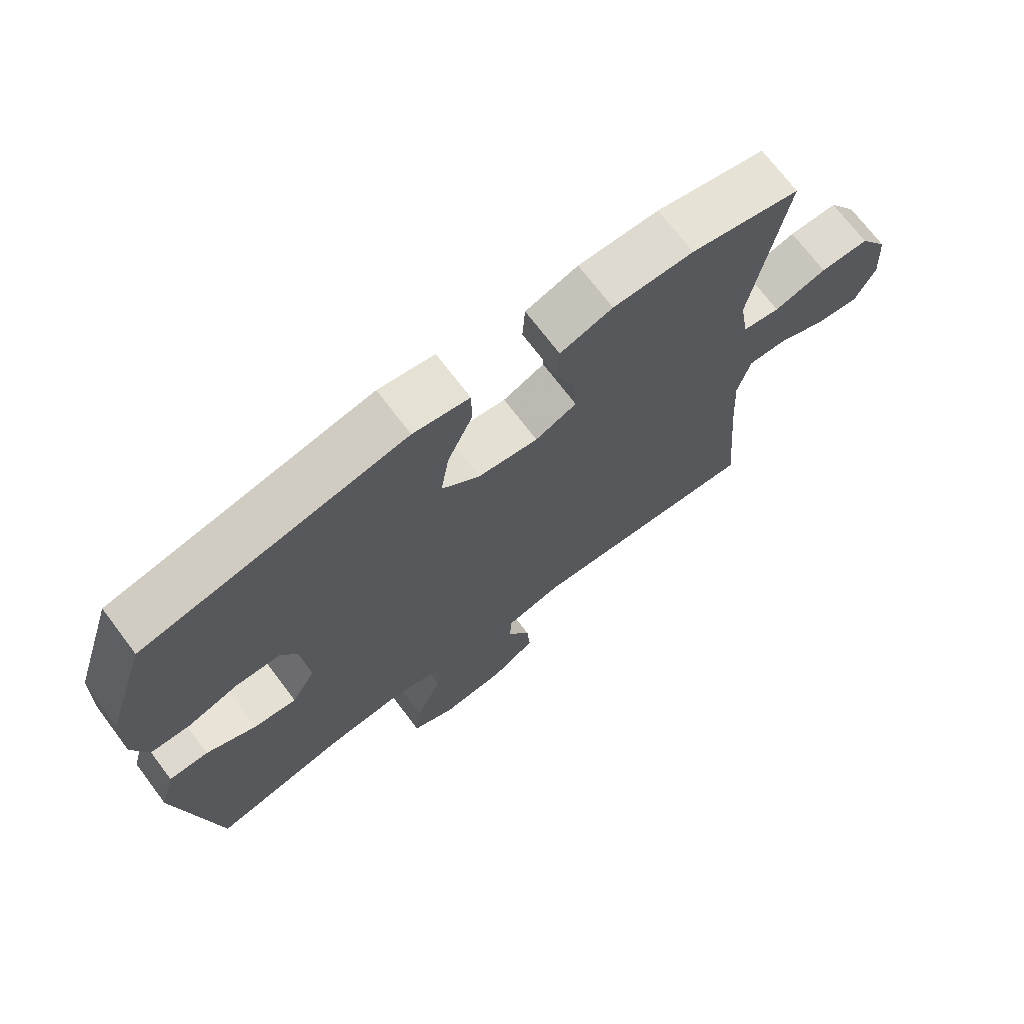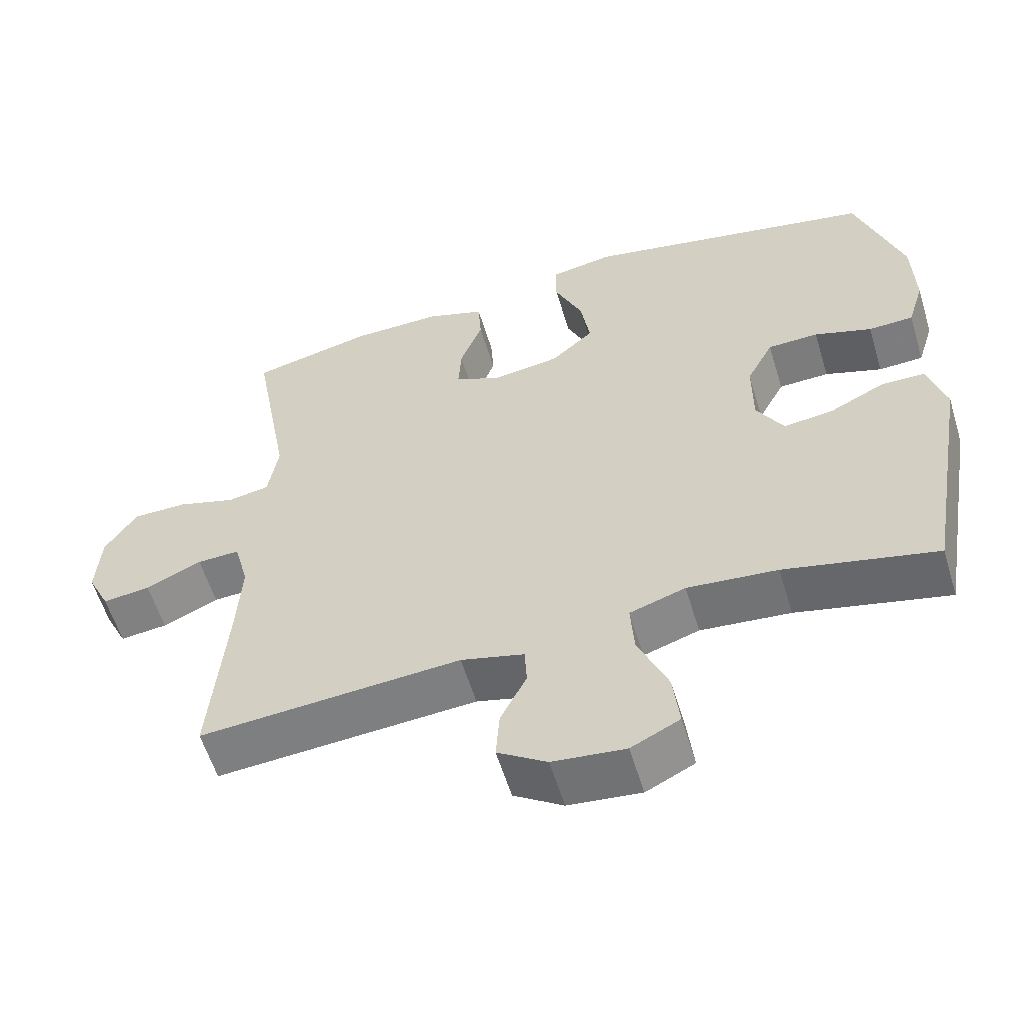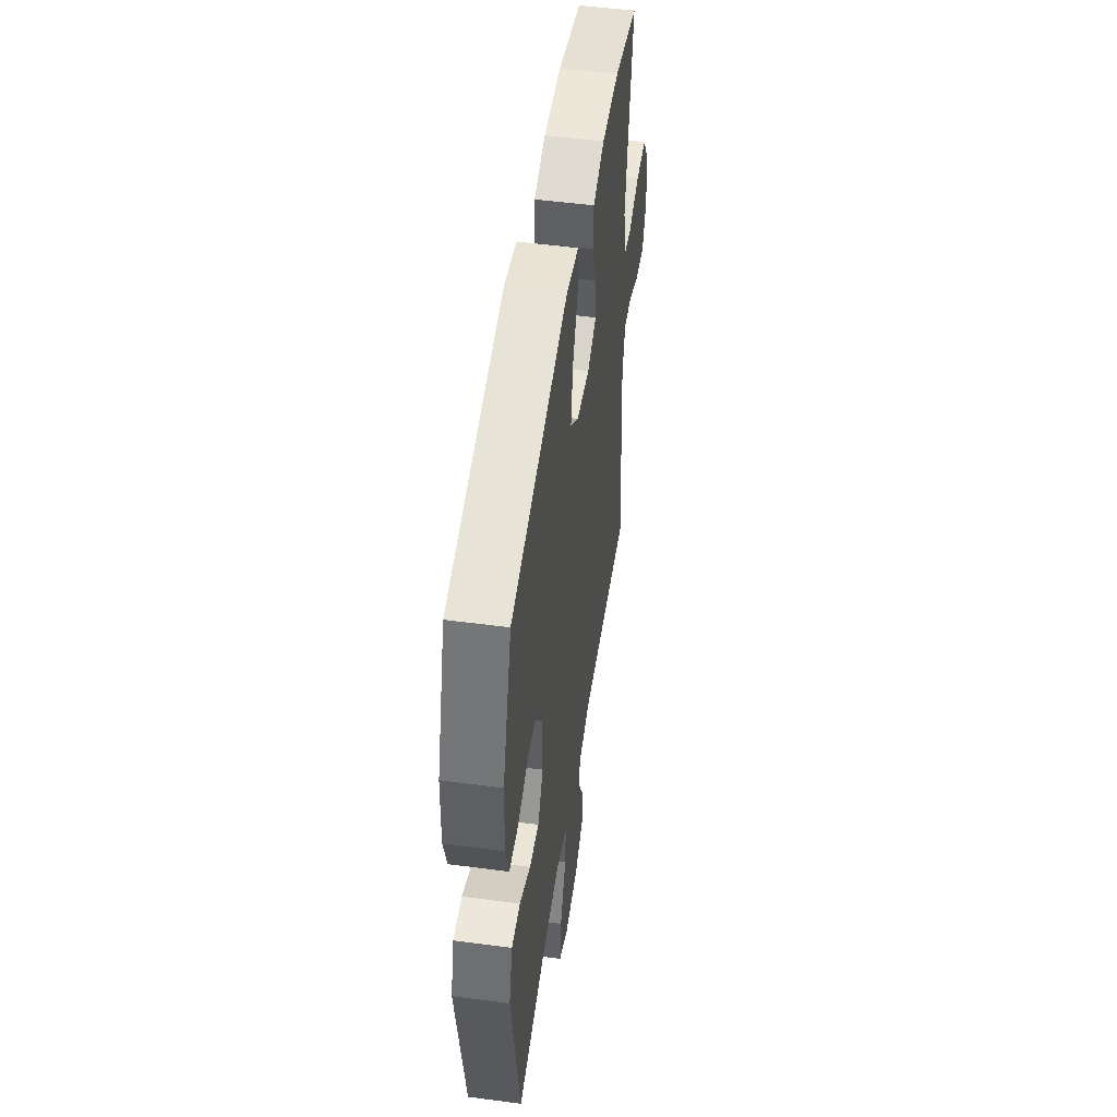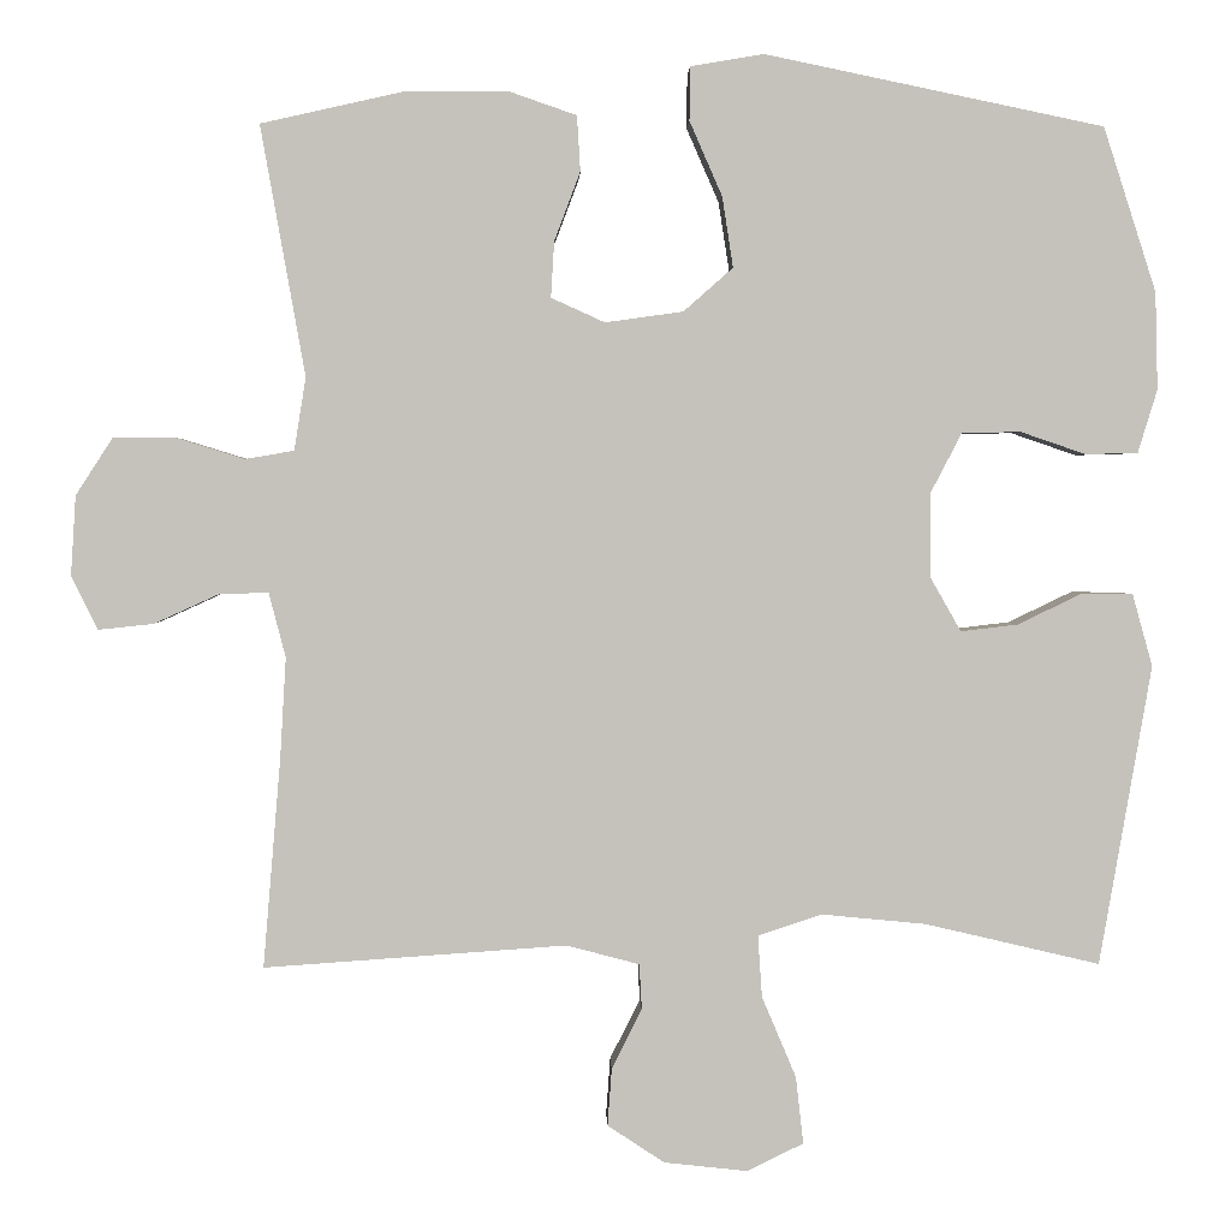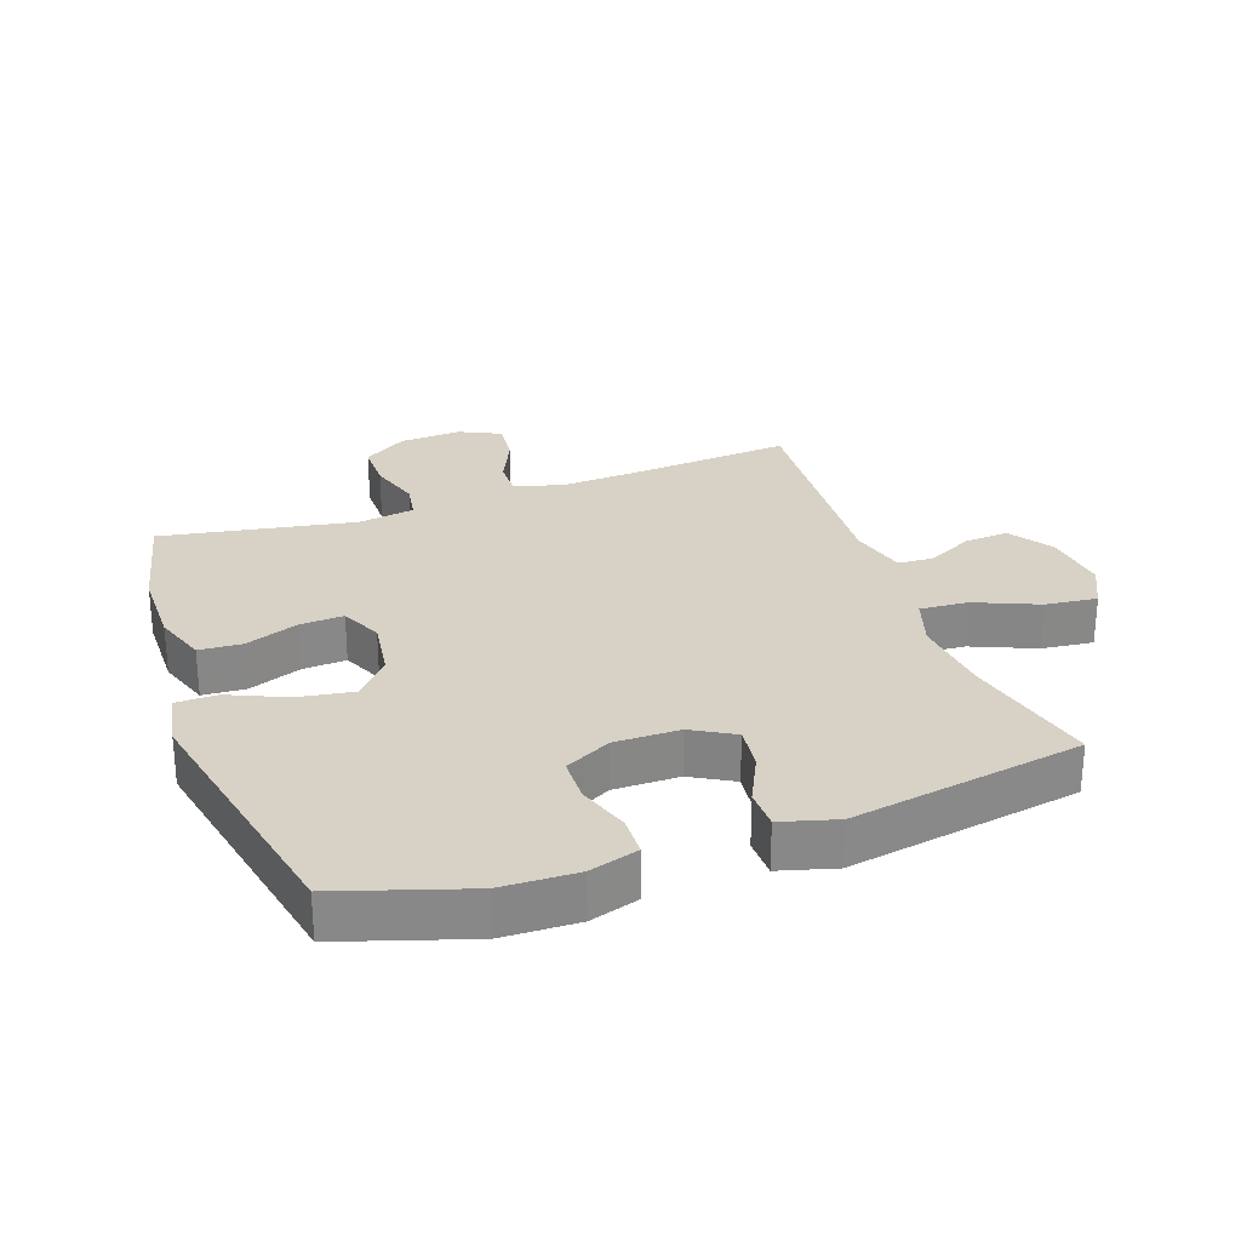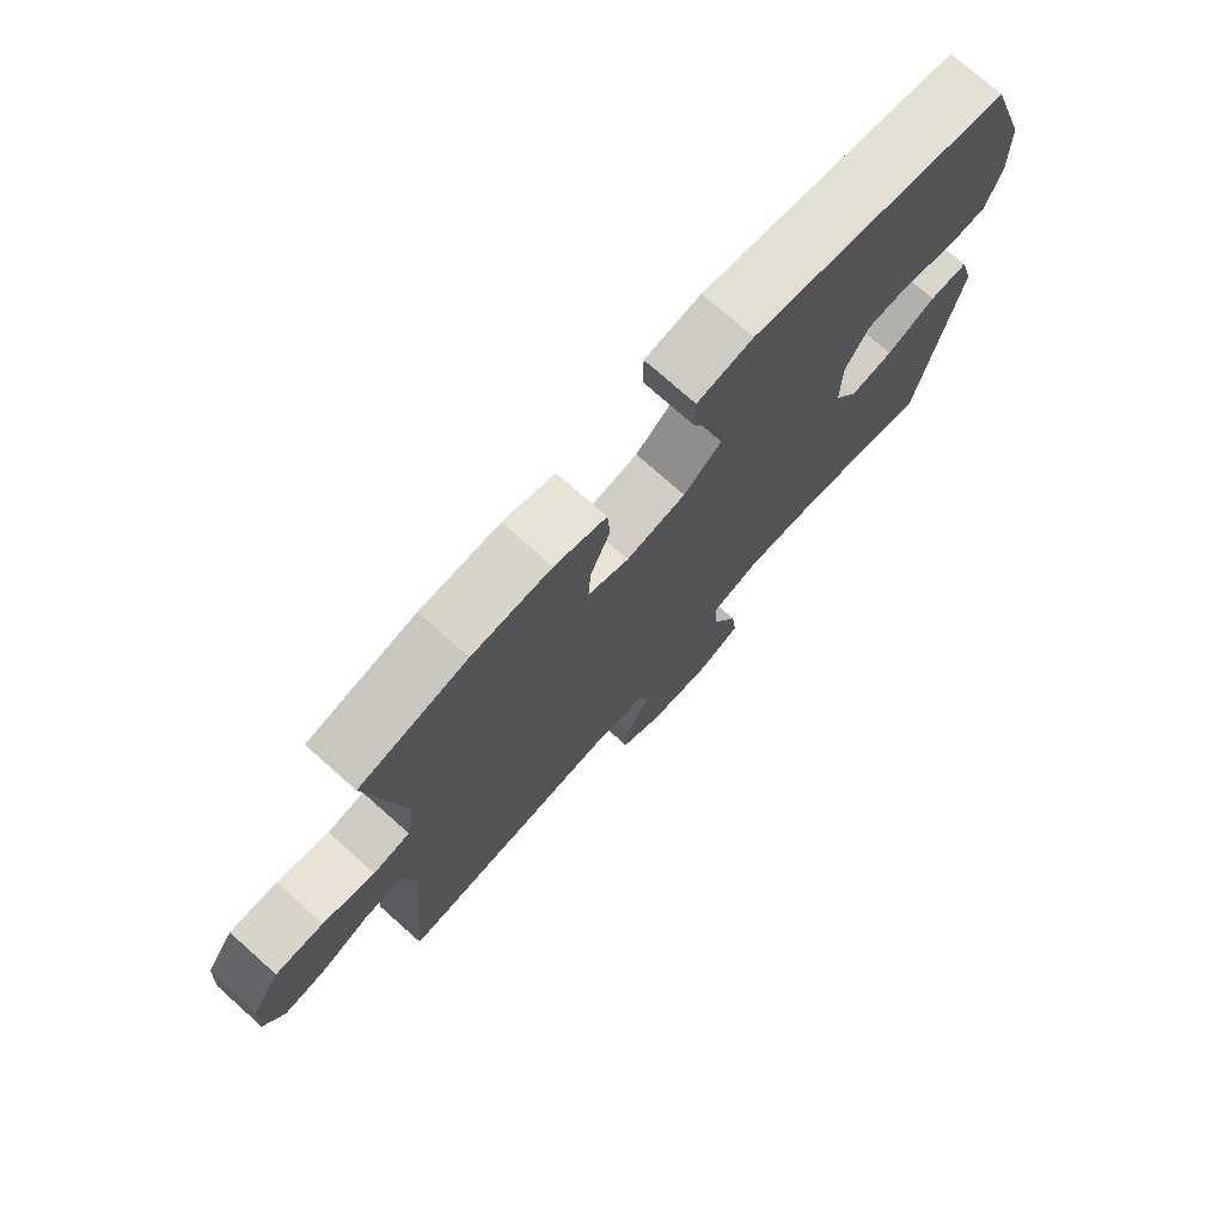
<metadata>
{"format":"obj","ext":"obj","renderer":"f3d","projection":"perspective","resolution":1024,"background":"white","views":[{"elev":71.0,"azim":143.0,"up":"+Z"},{"elev":-58.2,"azim":16.9,"up":"+Z"},{"elev":50.1,"azim":98.3,"up":"+Z"},{"elev":2.2,"azim":-1.6,"up":"+Z"},{"elev":27.5,"azim":70.5,"up":"+Y"},{"elev":75.1,"azim":-48.4,"up":"+Z"}]}
</metadata>
<code>
v 0.5 0.07 0.5
v 0.563 0.07 0.304
v 0.566 0.07 0.188
v 0.543 0.07 0.113
v 0.481 0.07 0.111
v 0.402 0.07 0.138
v 0.332 0.07 0.136
v 0.295 0.07 0.065
v 0.295 0.07 -0.035
v 0.332 0.07 -0.1
v 0.4 0.07 -0.092
v 0.477 0.07 -0.055
v 0.538 0.07 -0.056
v 0.562 0.07 -0.142
v 0.5 0.07 -0.5
v 0.291 0.07 -0.451
v 0.167 0.07 -0.439
v 0.09 0.07 -0.464
v 0.095 0.07 -0.538
v 0.136 0.07 -0.635
v 0.145 0.07 -0.715
v 0.078 0.07 -0.748
v -0.022 0.07 -0.737
v -0.09 0.07 -0.692
v -0.085 0.07 -0.624
v -0.049 0.07 -0.552
v -0.052 0.07 -0.498
v -0.139 0.07 -0.475
v -0.5 0.07 -0.5
v -0.479 0.07 -0.25
v -0.472 0.07 -0.13
v -0.492 0.07 -0.053
v -0.551 0.07 -0.055
v -0.628 0.07 -0.09
v -0.694 0.07 -0.097
v -0.725 0.07 -0.033
v -0.719 0.07 0.062
v -0.675 0.07 0.13
v -0.6 0.07 0.13
v -0.519 0.07 0.105
v -0.461 0.07 0.115
v -0.447 0.07 0.202
v -0.5 0.07 0.5
v -0.331 0.07 0.538
v -0.207 0.07 0.539
v -0.126 0.07 0.511
v -0.122 0.07 0.445
v -0.153 0.07 0.363
v -0.157 0.07 0.296
v -0.093 0.07 0.267
v 0 0.07 0.28
v 0.059 0.07 0.332
v 0.046 0.07 0.416
v 0.007 0.07 0.505
v 0.008 0.07 0.569
v 0.095 0.07 0.584
v 0.5 0 0.5
v 0.563 0 0.304
v 0.566 0 0.188
v 0.543 0 0.113
v 0.481 0 0.111
v 0.402 0 0.138
v 0.332 0 0.136
v 0.295 0 0.065
v 0.295 0 -0.035
v 0.332 0 -0.1
v 0.4 0 -0.092
v 0.477 0 -0.055
v 0.538 0 -0.056
v 0.562 0 -0.142
v 0.5 0 -0.5
v 0.291 0 -0.451
v 0.167 0 -0.439
v 0.09 0 -0.464
v 0.095 0 -0.538
v 0.136 0 -0.635
v 0.145 0 -0.715
v 0.078 0 -0.748
v -0.022 0 -0.737
v -0.09 0 -0.692
v -0.085 0 -0.624
v -0.049 0 -0.552
v -0.052 0 -0.498
v -0.139 0 -0.475
v -0.5 0 -0.5
v -0.479 0 -0.25
v -0.472 0 -0.13
v -0.492 0 -0.053
v -0.551 0 -0.055
v -0.628 0 -0.09
v -0.694 0 -0.097
v -0.725 0 -0.033
v -0.719 0 0.062
v -0.675 0 0.13
v -0.6 0 0.13
v -0.519 0 0.105
v -0.461 0 0.115
v -0.447 0 0.202
v -0.5 0 0.5
v -0.331 0 0.538
v -0.207 0 0.539
v -0.126 0 0.511
v -0.122 0 0.445
v -0.153 0 0.363
v -0.157 0 0.296
v -0.093 0 0.267
v 0 0 0.28
v 0.059 0 0.332
v 0.046 0 0.416
v 0.007 0 0.505
v 0.008 0 0.569
v 0.095 0 0.584
f 53 54 55 56
f 52 53 56 1
f 51 52 1 2
f 50 51 2 3
f 45 46 47 48
f 45 48 49
f 42 43 44 45
f 41 42 45 49
f 37 38 39 40
f 37 40 41
f 36 37 41
f 33 34 35 36
f 32 33 36 41
f 31 32 41 49
f 28 29 30
f 27 28 30 31
f 23 24 25 26
f 23 26 27
f 22 23 27
f 19 20 21 22
f 18 19 22 27
f 17 18 27 31
f 13 14 15 16
f 11 12 13 16
f 10 11 16 17
f 9 10 17 31
f 3 4 5 6
f 50 3 6 7
f 9 31 49 50
f 8 9 50
f 7 8 50
f 112 111 110 109
f 57 112 109 108
f 58 57 108 107
f 59 58 107 106
f 104 103 102 101
f 105 104 101
f 101 100 99 98
f 105 101 98 97
f 96 95 94 93
f 97 96 93
f 97 93 92
f 92 91 90 89
f 97 92 89 88
f 105 97 88 87
f 86 85 84
f 87 86 84 83
f 82 81 80 79
f 83 82 79
f 83 79 78
f 78 77 76 75
f 83 78 75 74
f 87 83 74 73
f 72 71 70 69
f 72 69 68 67
f 73 72 67 66
f 87 73 66 65
f 62 61 60 59
f 63 62 59 106
f 106 105 87 65
f 106 65 64
f 106 64 63
f 1 57 58 2
f 2 58 59 3
f 3 59 60 4
f 4 60 61 5
f 5 61 62 6
f 6 62 63 7
f 7 63 64 8
f 8 64 65 9
f 9 65 66 10
f 10 66 67 11
f 11 67 68 12
f 12 68 69 13
f 13 69 70 14
f 14 70 71 15
f 15 71 72 16
f 16 72 73 17
f 17 73 74 18
f 18 74 75 19
f 19 75 76 20
f 20 76 77 21
f 21 77 78 22
f 22 78 79 23
f 23 79 80 24
f 24 80 81 25
f 25 81 82 26
f 26 82 83 27
f 27 83 84 28
f 28 84 85 29
f 29 85 86 30
f 30 86 87 31
f 31 87 88 32
f 32 88 89 33
f 33 89 90 34
f 34 90 91 35
f 35 91 92 36
f 36 92 93 37
f 37 93 94 38
f 38 94 95 39
f 39 95 96 40
f 40 96 97 41
f 41 97 98 42
f 42 98 99 43
f 43 99 100 44
f 44 100 101 45
f 45 101 102 46
f 46 102 103 47
f 47 103 104 48
f 48 104 105 49
f 49 105 106 50
f 50 106 107 51
f 51 107 108 52
f 52 108 109 53
f 53 109 110 54
f 54 110 111 55
f 55 111 112 56
f 56 112 57 1

</code>
